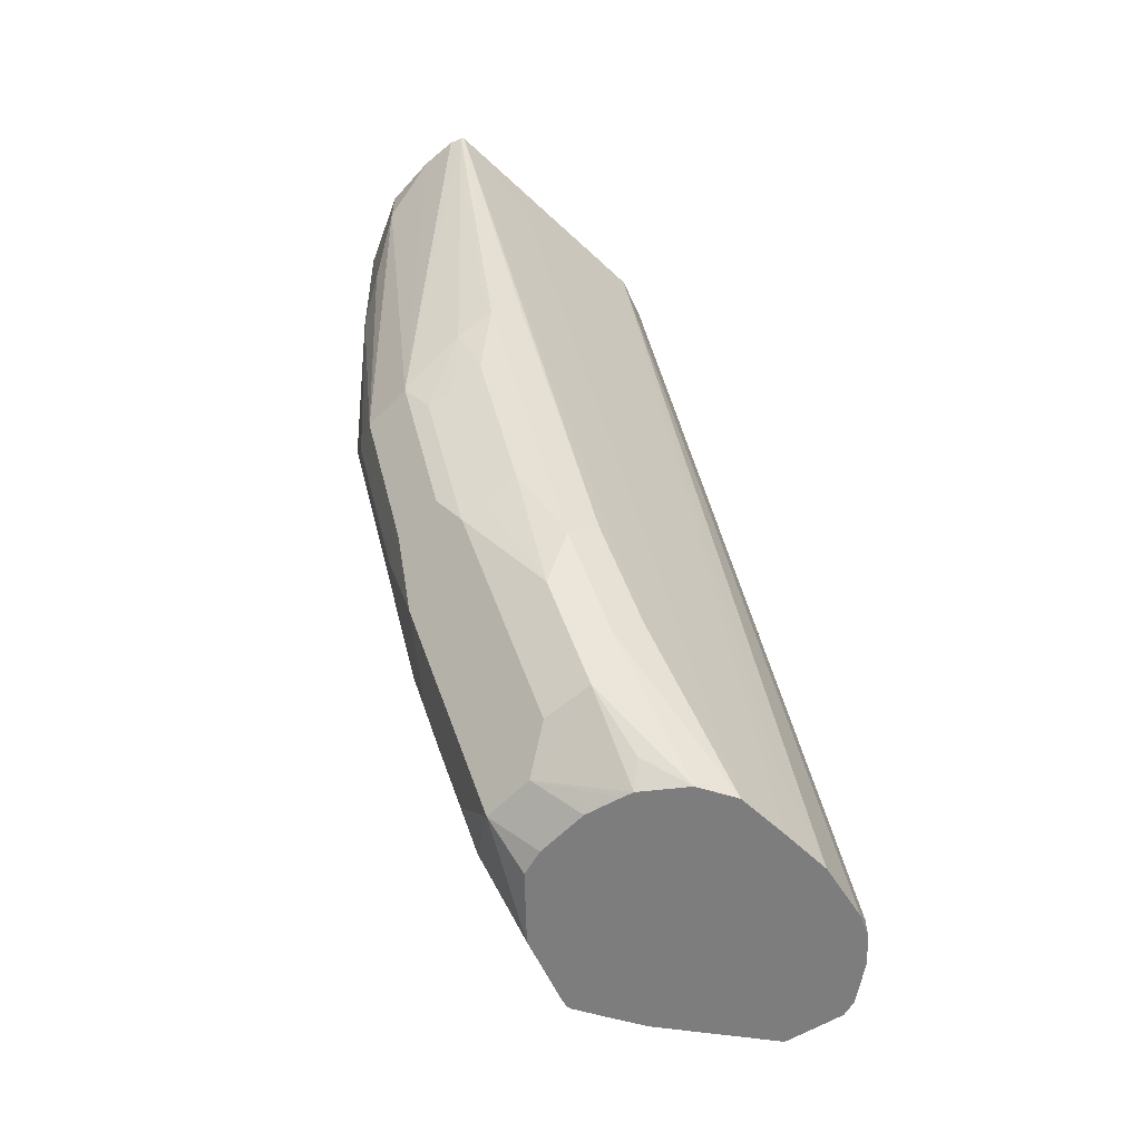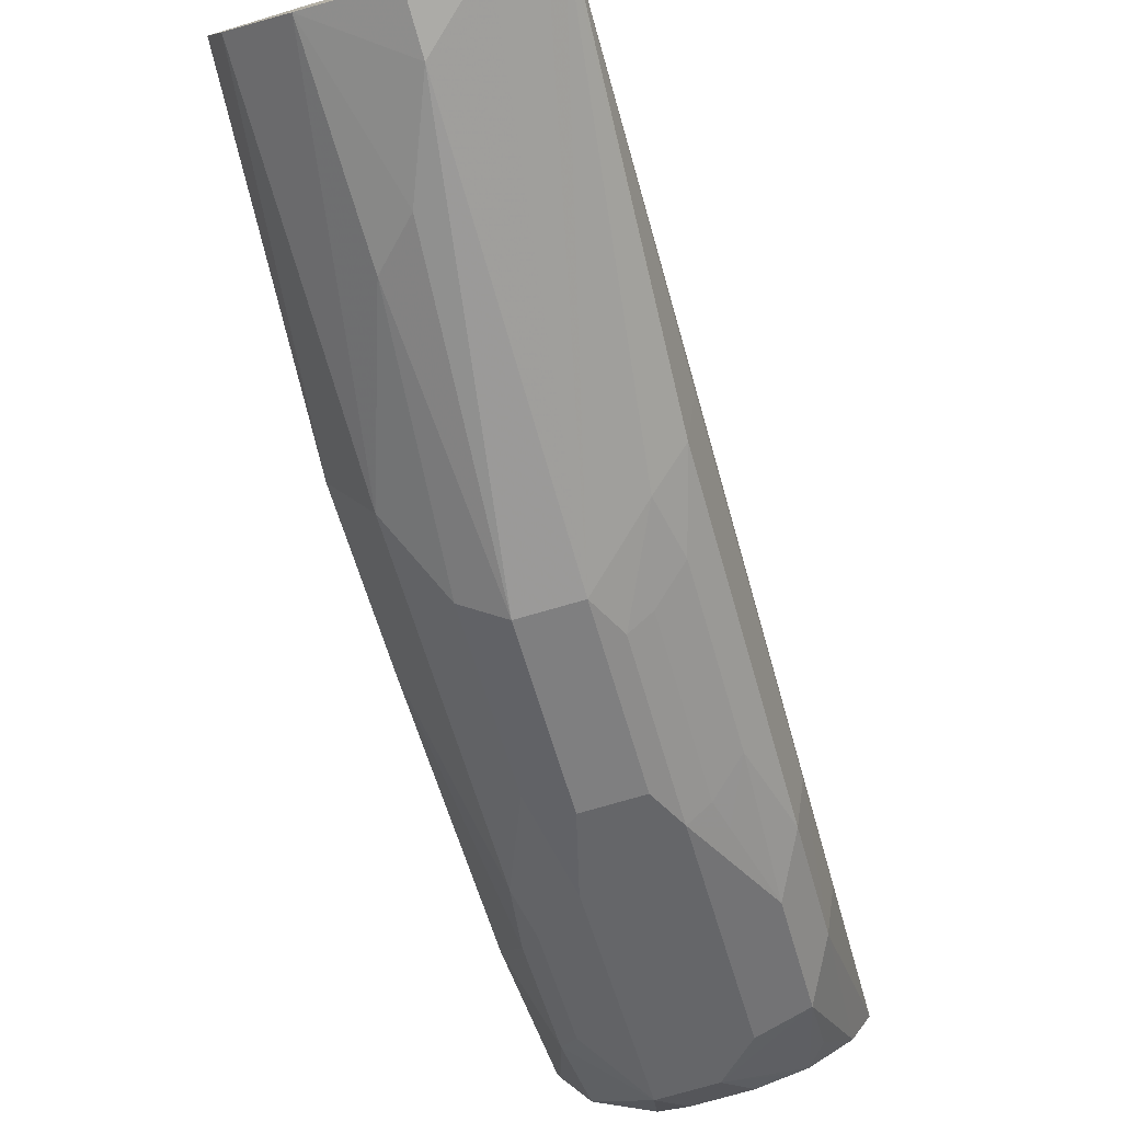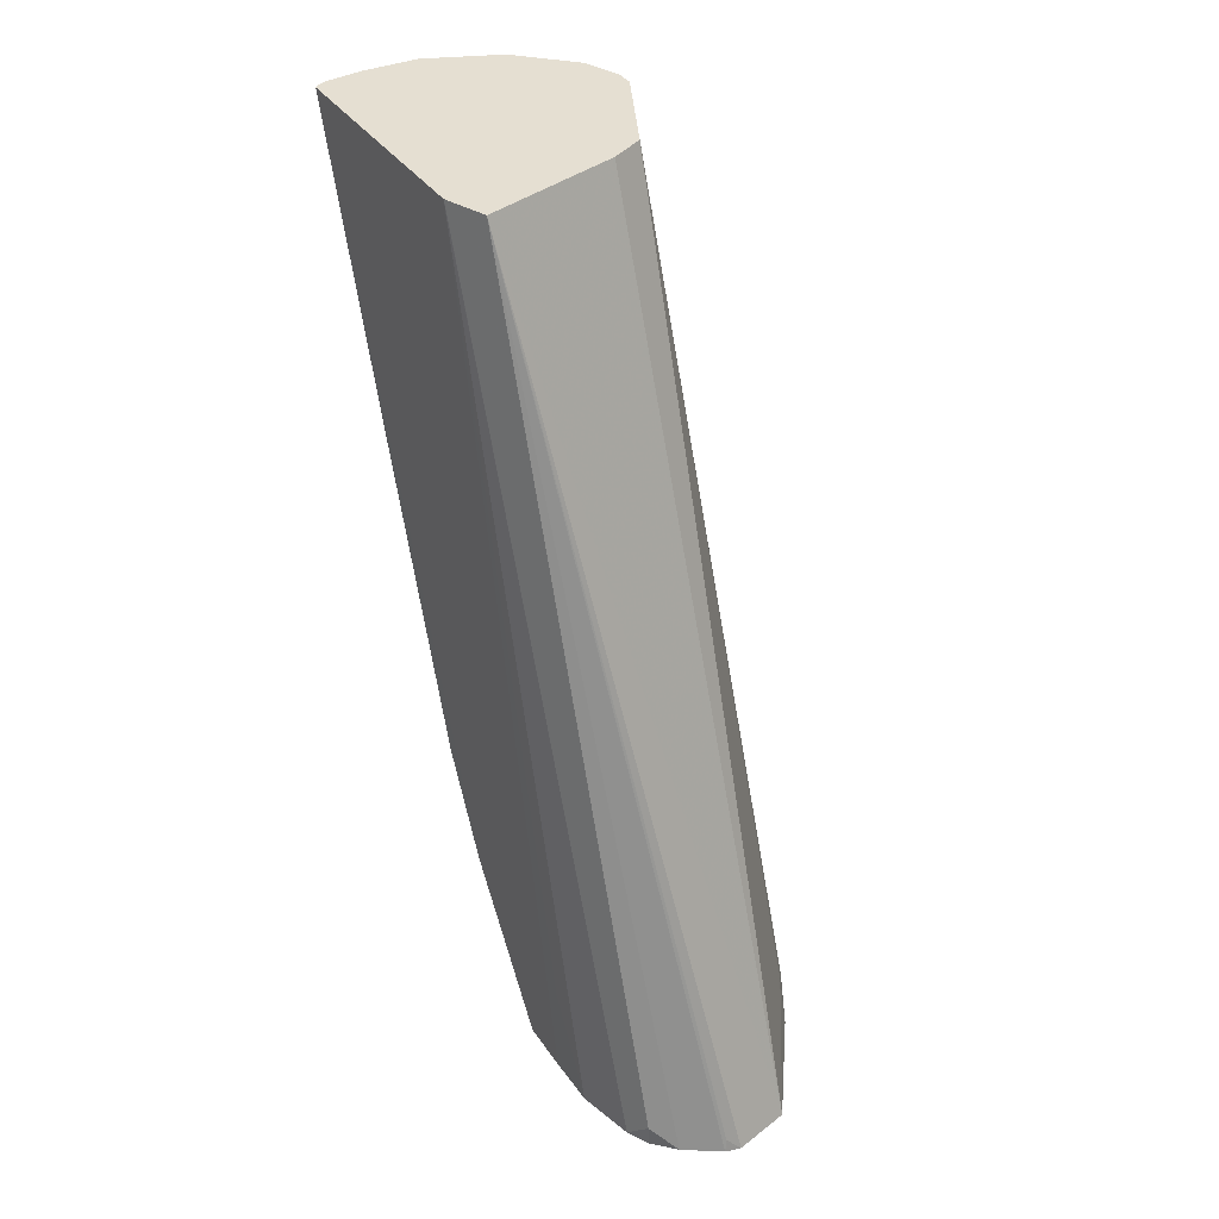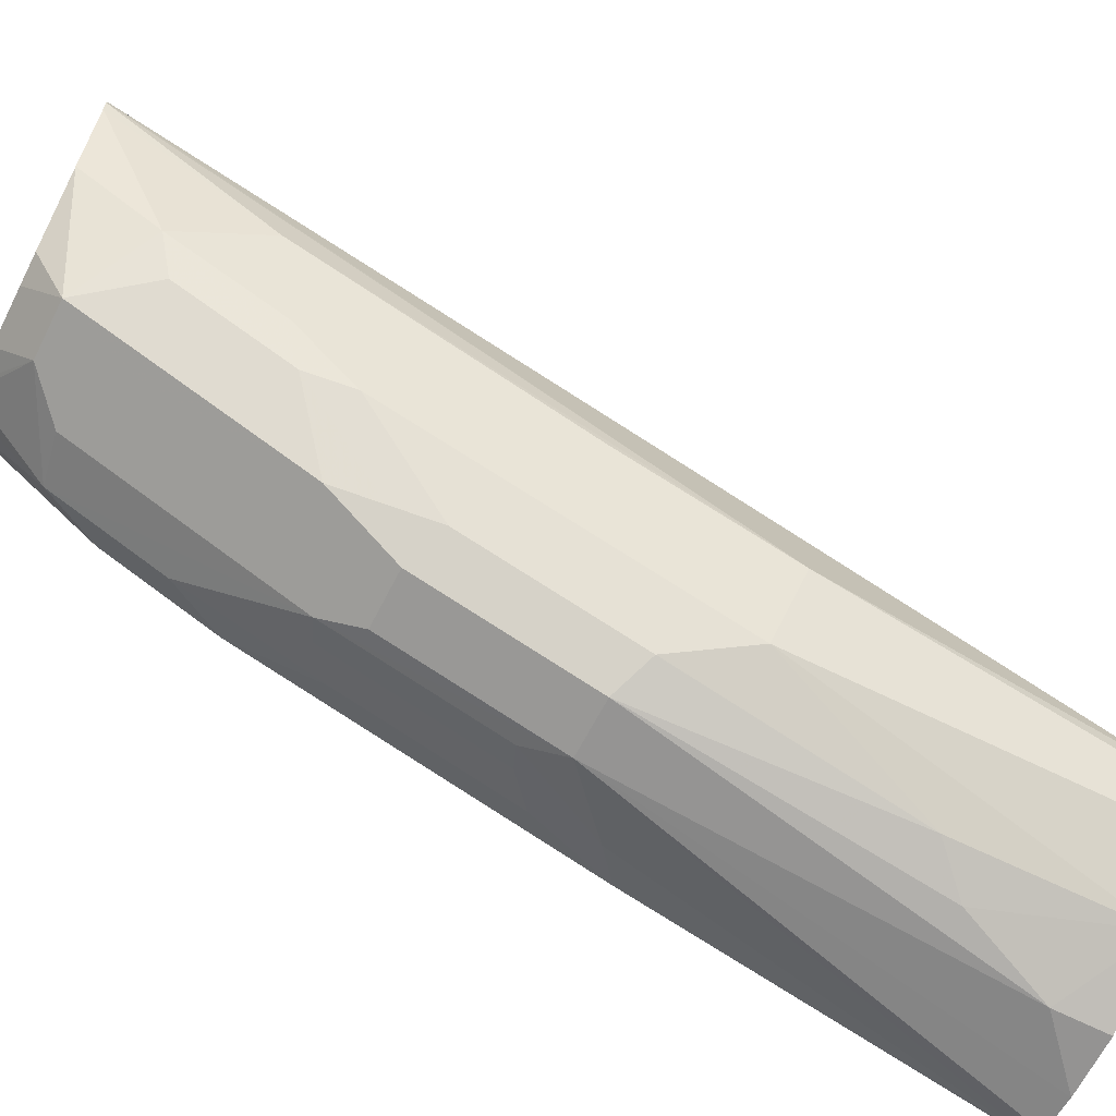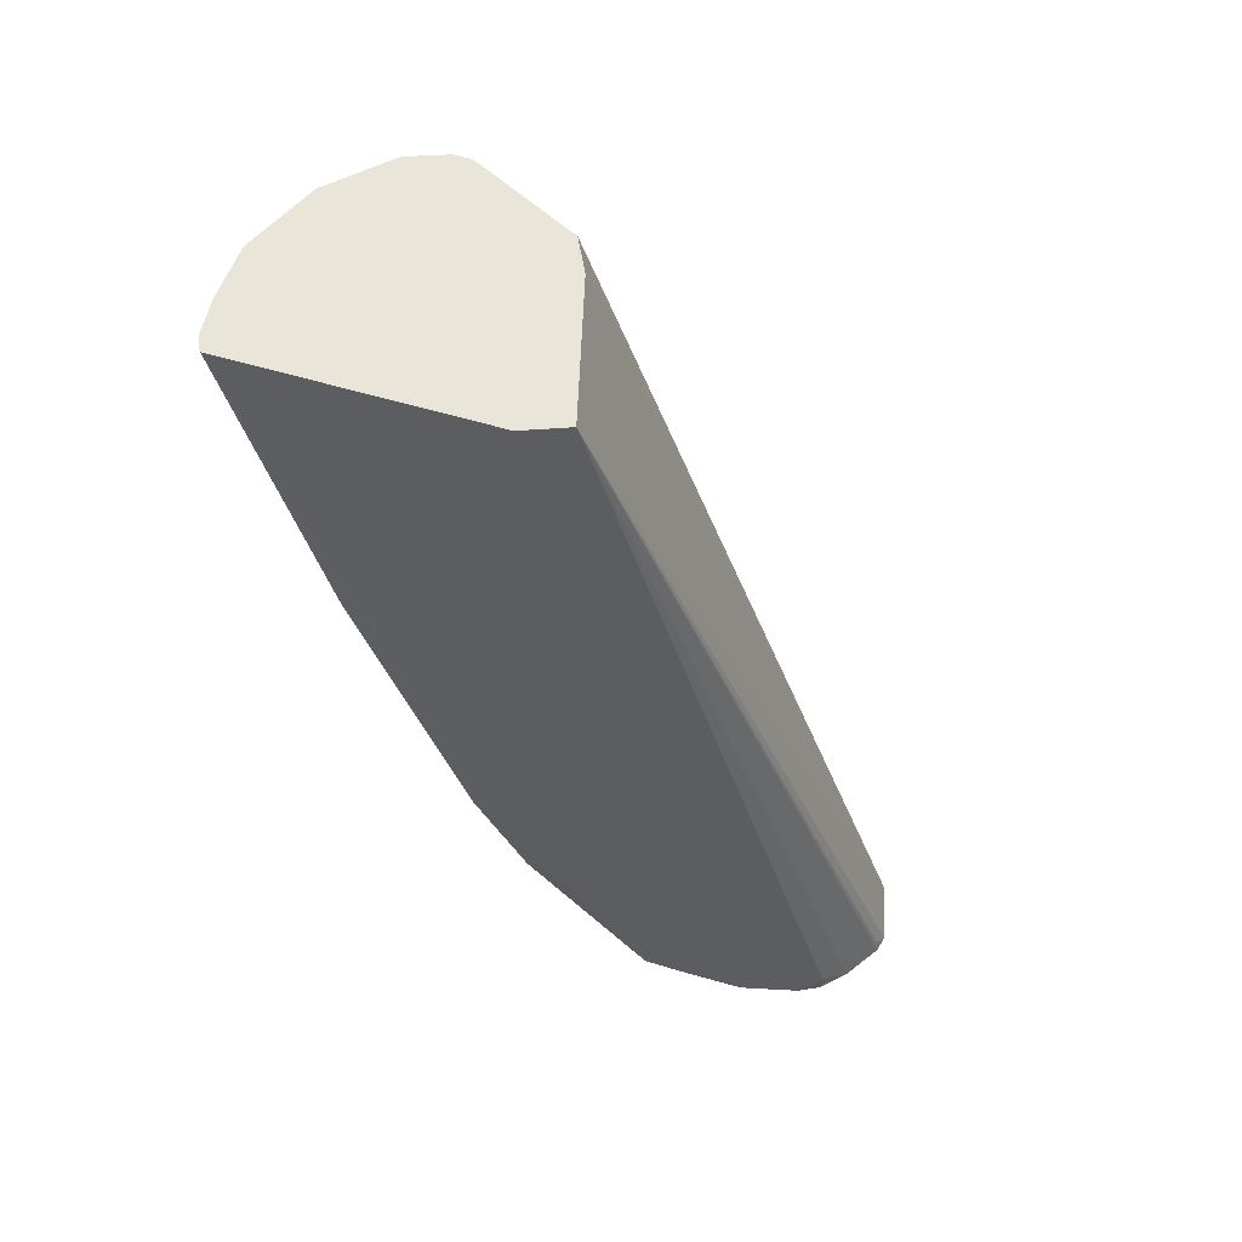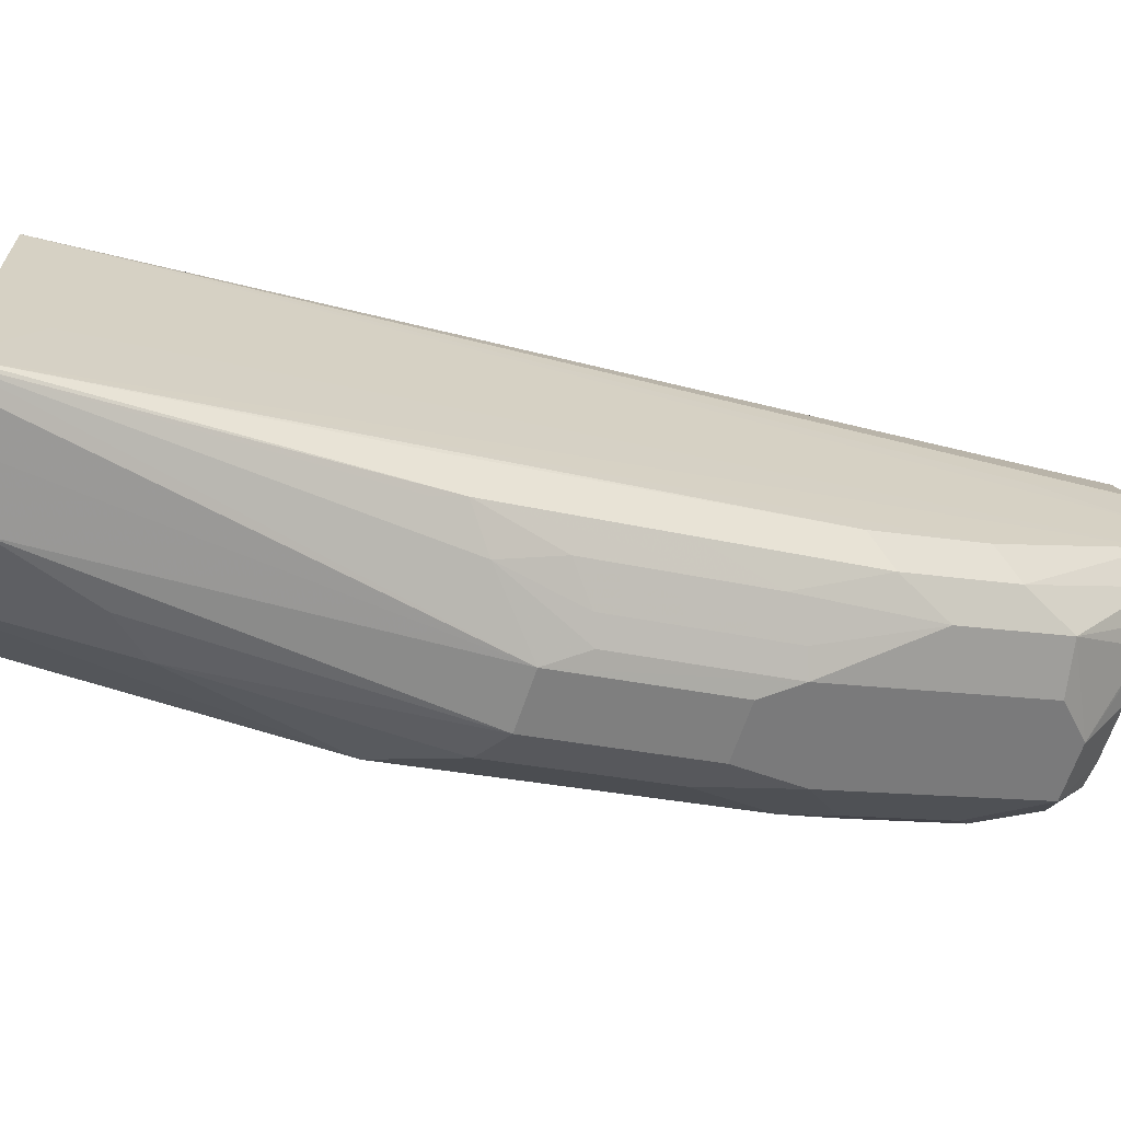
<metadata>
{"format":"obj","ext":"obj","renderer":"f3d","projection":"perspective","resolution":1024,"background":"white","views":[{"elev":-59.2,"azim":46.2,"up":"+Z"},{"elev":-77.1,"azim":16.0,"up":"+Y"},{"elev":37.3,"azim":149.6,"up":"+Z"},{"elev":-64.8,"azim":-117.0,"up":"+Y"},{"elev":57.8,"azim":107.3,"up":"+Z"},{"elev":-66.0,"azim":71.2,"up":"+Y"}]}
</metadata>
<code>
v -0.04961 -0.4747 -0.2883
v -0.03785 -0.4735 -0.2883
v -0.06772 -0.474 -0.2883
v -0.06772 -0.474 -0.3047
v -0.06772 -0.457 -0.4232
v -0.03411 -0.472 -0.2883
v -0.0913 -0.4637 -0.2883
v -0.07899 -0.4683 -0.3329
v -0.08463 -0.457 -0.4232
v -0.06772 -0.4401 -0.474
v -0.06208 -0.4345 -0.4852
v -0.06208 -0.4514 -0.4345
v -0.04867 -0.4528 -0.4063
v -0.03333 -0.4712 -0.2883
v -0.0395 -0.4514 -0.3894
v -0.03809 -0.4486 -0.3978
v -0.1082 -0.4468 -0.2883
v -0.1072 -0.4458 -0.395
v -0.09028 -0.4627 -0.3442
v -0.09592 -0.4514 -0.4176
v -0.0931 -0.4317 -0.4824
v -0.08463 -0.4401 -0.474
v -0.06772 -0.4063 -0.5417
v -0.06208 -0.4006 -0.553
v -0.04655 -0.3978 -0.5501
v -0.04655 -0.4147 -0.5163
v -0.05291 -0.4274 -0.4909
v -0.05502 -0.4317 -0.4824
v -0.05502 -0.4486 -0.4316
v -0.04515 -0.4458 -0.4232
v -0.03333 -0.4401 -0.3037
v -0.03333 -0.3908 -0.2883
v -0.03386 -0.4401 -0.3894
v -0.03386 -0.4063 -0.4909
v -0.03386 -0.3893 -0.5248
v -0.03386 -0.3555 -0.5741
v -0.03809 -0.4317 -0.4486
v -0.1129 -0.4345 -0.2883
v -0.1185 -0.4232 -0.3894
v -0.1072 -0.4288 -0.4457
v -0.09592 -0.4345 -0.4683
v -0.1044 -0.4091 -0.5107
v -0.09028 -0.4288 -0.4965
v -0.08463 -0.4063 -0.5417
v -0.07899 -0.4006 -0.553
v -0.07335 -0.395 -0.5642
v -0.05183 -0.3774 -0.5741
v -0.04655 -0.3809 -0.5671
v -0.03956 -0.3673 -0.5741
v -0.03809 -0.3978 -0.5332
v -0.03809 -0.4147 -0.4994
v -0.04515 -0.4288 -0.474
v -0.03333 -0.4232 -0.3037
v -0.03337 -0.3907 -0.2883
v -0.03386 -0.3386 -0.5741
v -0.03386 -0.3386 -0.5417
v -0.03415 -0.3219 -0.5741
v -0.03881 -0.3033 -0.5741
v -0.1129 -0.4288 -0.2883
v -0.1185 -0.4063 -0.4401
v -0.1178 -0.3371 -0.5741
v -0.118 -0.3386 -0.5741
v -0.1185 -0.3724 -0.5248
v -0.1072 -0.4119 -0.4965
v -0.11 -0.3978 -0.5163
v -0.1044 -0.3921 -0.5445
v -0.09028 -0.395 -0.5642
v -0.06629 -0.3816 -0.5741
v -0.05523 -0.3784 -0.5741
v -0.03885 -0.3769 -0.2883
v -0.04233 -0.2962 -0.5671
v -0.04233 -0.2962 -0.5741
v -0.1072 -0.4175 -0.2883
v -0.1143 -0.3301 -0.5671
v -0.1131 -0.3277 -0.5741
v -0.1171 -0.3414 -0.5741
v -0.11 -0.3809 -0.5501
v -0.1086 -0.3626 -0.5741
v -0.09169 -0.3795 -0.5741
v -0.0832 -0.3816 -0.5741
v -0.06629 -0.28 -0.5741
v -0.08472 -0.2846 -0.5741
v -0.08463 -0.3893 -0.2883
v -0.04936 -0.2892 -0.5741
v -0.06123 -0.2813 -0.5741
v -0.06208 -0.2821 -0.5699
v -0.1017 -0.4066 -0.2883
v -0.1079 -0.3216 -0.5586
v -0.1073 -0.3165 -0.5741
v -0.09592 -0.395 -0.2883
f 36 82 81
f 36 89 82
f 36 75 89
f 36 81 85
f 36 85 84
f 36 84 72
f 36 72 58
f 36 58 57
f 38 59 39
f 36 50 49
f 37 52 51
f 39 59 61
f 39 61 62
f 39 62 63
f 40 60 64
f 36 61 75
f 39 63 60
f 40 64 41
f 36 57 55
f 36 62 61
f 34 37 51
f 36 78 76
f 31 36 55
f 31 55 53
f 41 64 42
f 32 53 55
f 32 55 56
f 32 56 57
f 32 57 58
f 32 58 54
f 36 76 62
f 33 37 34
f 34 50 35
f 35 50 36
f 36 49 47
f 36 47 69
f 36 69 68
f 36 68 80
f 36 80 79
f 36 79 78
f 34 51 50
f 42 64 65
f 70 82 83
f 42 77 66
f 67 78 79
f 67 79 80
f 70 81 82
f 70 71 84
f 70 84 85
f 70 85 86
f 70 86 81
f 71 72 84
f 67 77 78
f 73 87 74
f 74 87 90
f 74 90 88
f 76 78 77
f 81 86 85
f 82 89 88
f 82 88 90
f 28 30 29
f 82 90 83
f 74 89 75
f 66 77 67
f 63 77 65
f 63 76 77
f 42 66 67
f 42 67 43
f 43 67 44
f 44 67 45
f 46 67 80
f 46 80 68
f 46 68 69
f 46 69 47
f 47 49 48
f 54 58 71
f 54 71 70
f 55 57 56
f 58 72 71
f 59 73 74
f 59 74 61
f 60 63 65
f 60 65 64
f 61 74 75
f 62 76 63
f 42 65 77
f 28 52 30
f 74 88 89
f 26 52 27
f 5 22 10
f 5 10 11
f 5 11 12
f 5 12 13
f 5 13 6
f 6 13 15
f 6 15 16
f 6 16 14
f 5 9 22
f 7 17 18
f 7 19 8
f 8 19 9
f 9 19 20
f 9 20 21
f 9 21 22
f 10 22 44
f 10 44 23
f 10 23 24
f 7 18 19
f 4 9 5
f 4 8 9
f 4 7 8
f 27 52 28
f 1 2 6
f 1 6 14
f 1 14 32
f 1 32 54
f 1 54 70
f 1 70 83
f 1 83 90
f 1 90 87
f 1 87 73
f 1 73 59
f 1 59 38
f 1 38 17
f 1 17 7
f 1 7 3
f 1 3 4
f 1 4 5
f 1 5 2
f 3 7 4
f 10 24 11
f 11 24 25
f 2 5 6
f 11 26 27
f 18 41 20
f 20 41 21
f 21 41 42
f 21 42 43
f 21 43 22
f 22 43 44
f 23 44 45
f 23 45 24
f 18 40 41
f 24 67 46
f 25 46 47
f 25 47 48
f 25 48 49
f 25 49 50
f 25 50 51
f 25 51 26
f 11 25 26
f 26 51 52
f 24 46 25
f 18 60 40
f 24 45 67
f 18 20 19
f 11 28 29
f 18 39 60
f 11 29 12
f 12 29 13
f 13 29 30
f 13 30 16
f 11 27 28
f 14 31 53
f 14 53 32
f 14 16 33
f 13 16 15
f 14 33 34
f 14 34 35
f 14 35 36
f 14 36 31
f 16 30 52
f 16 52 37
f 16 37 33
f 17 38 39
f 17 39 18

</code>
